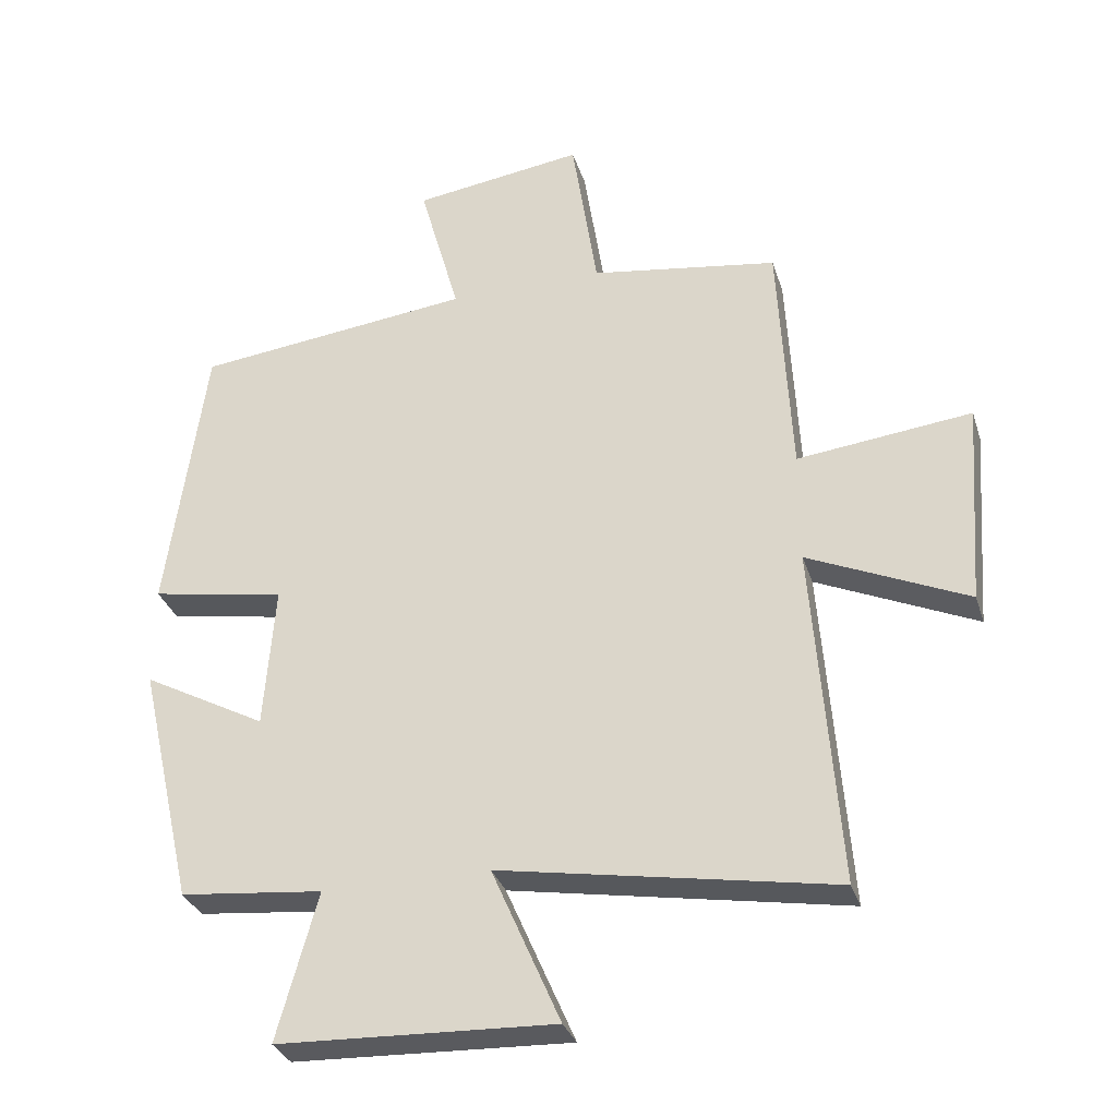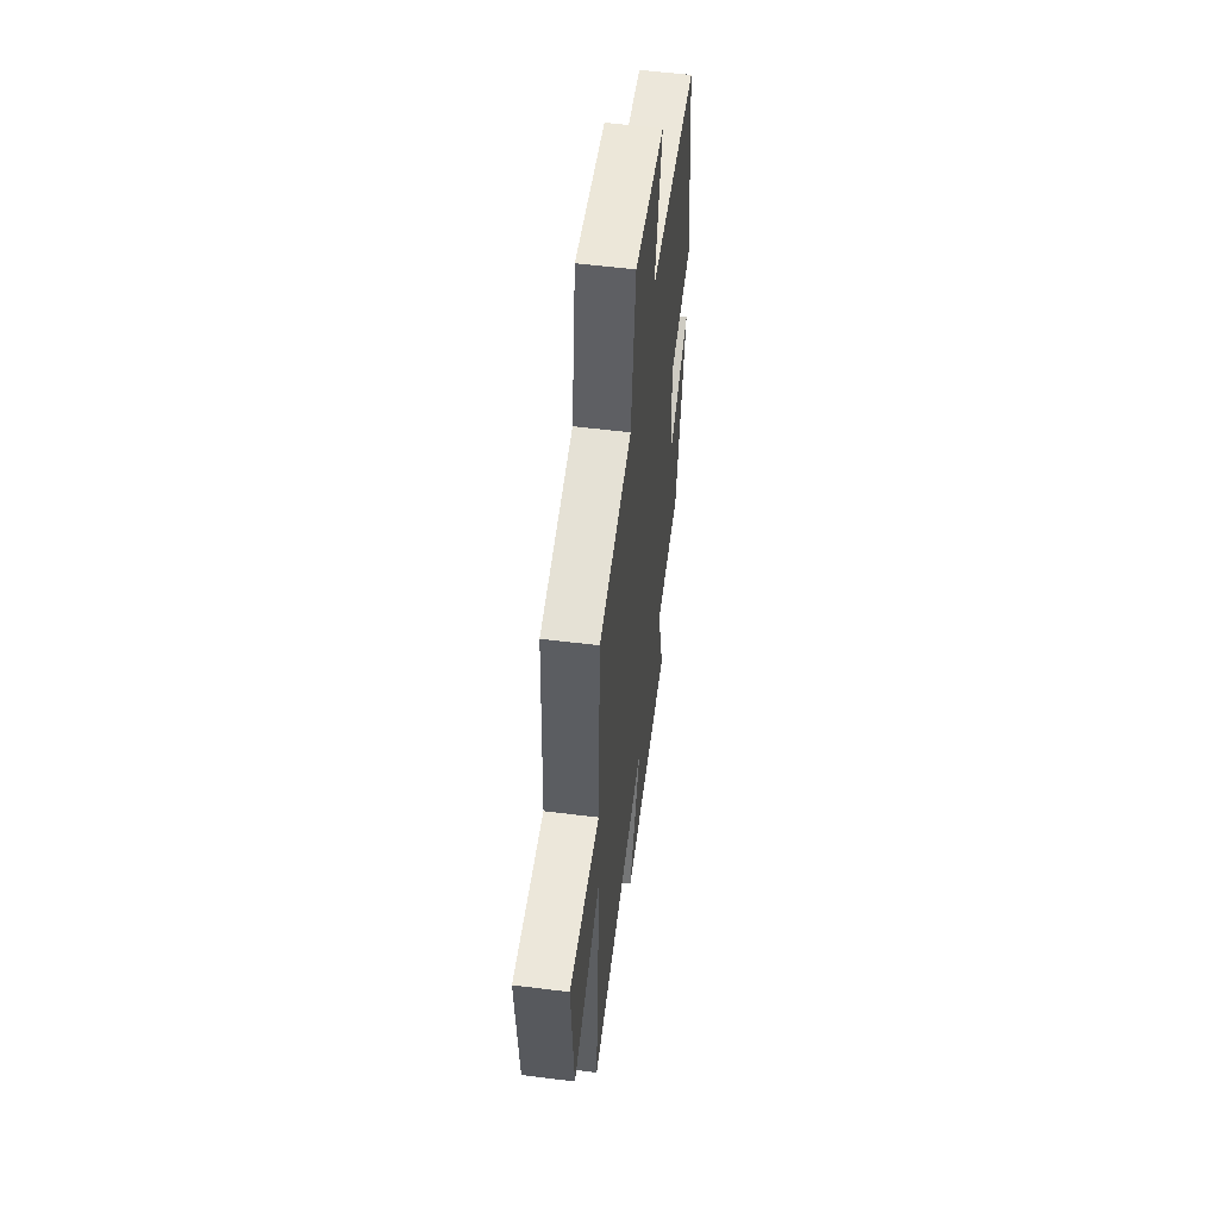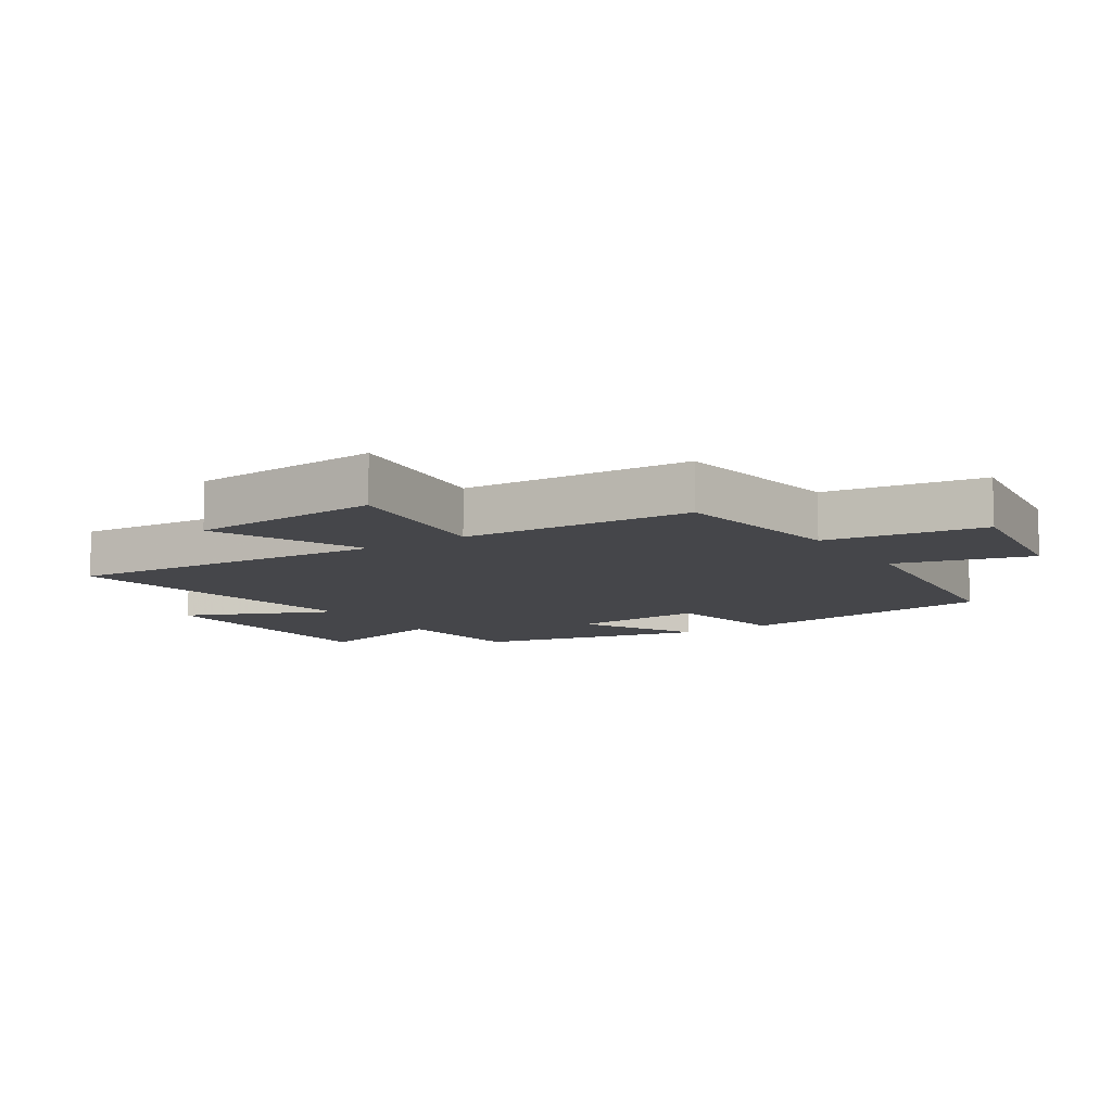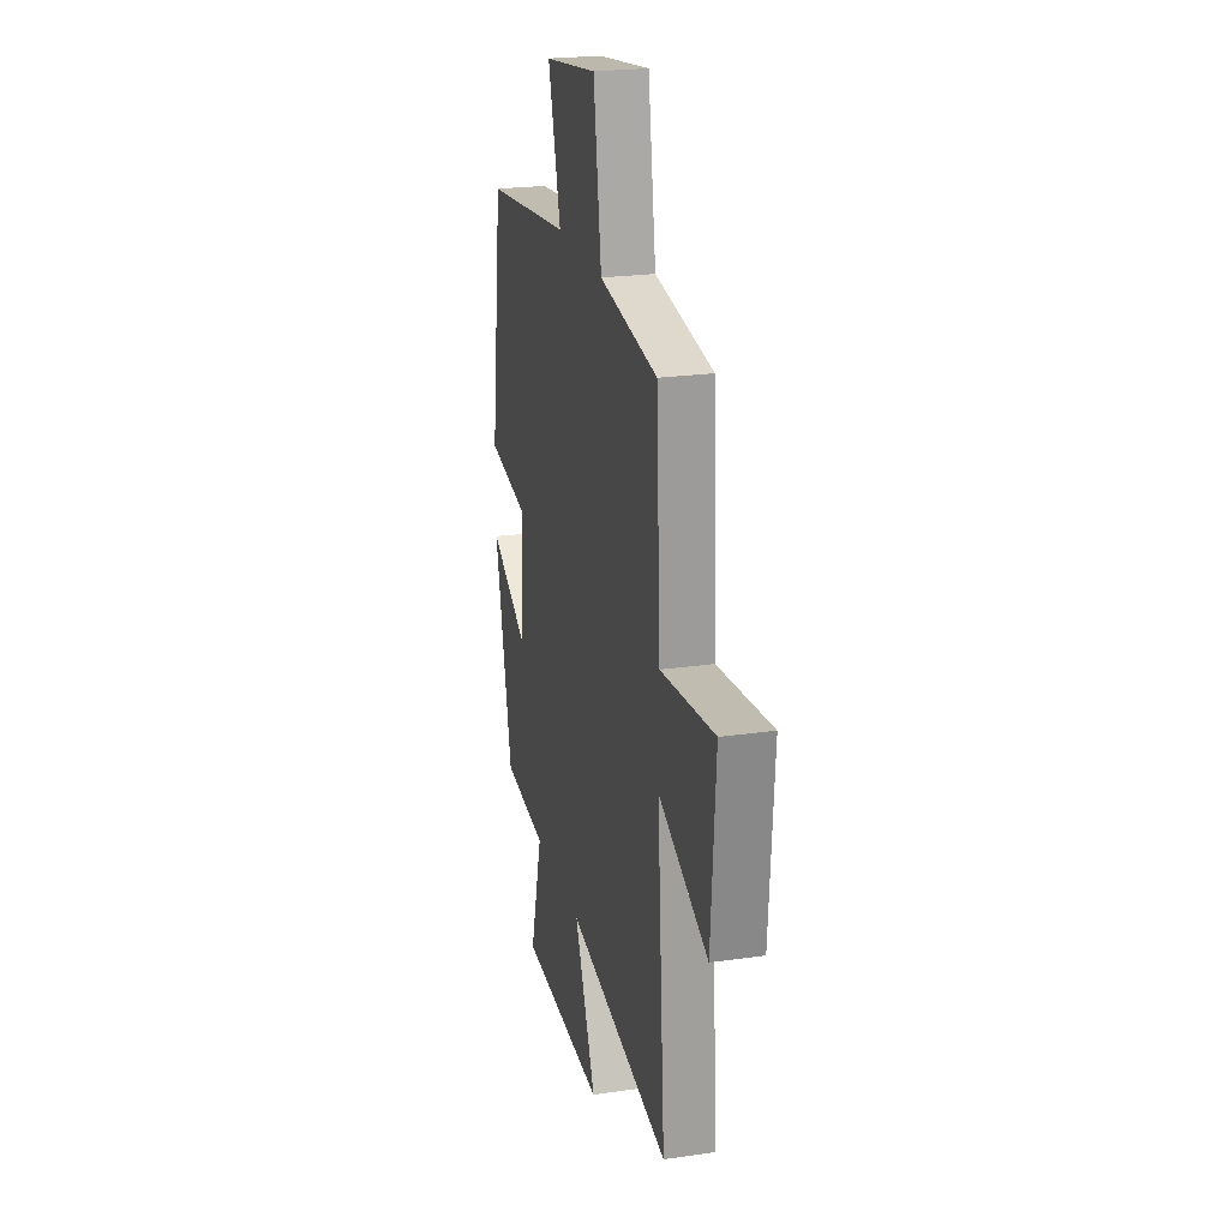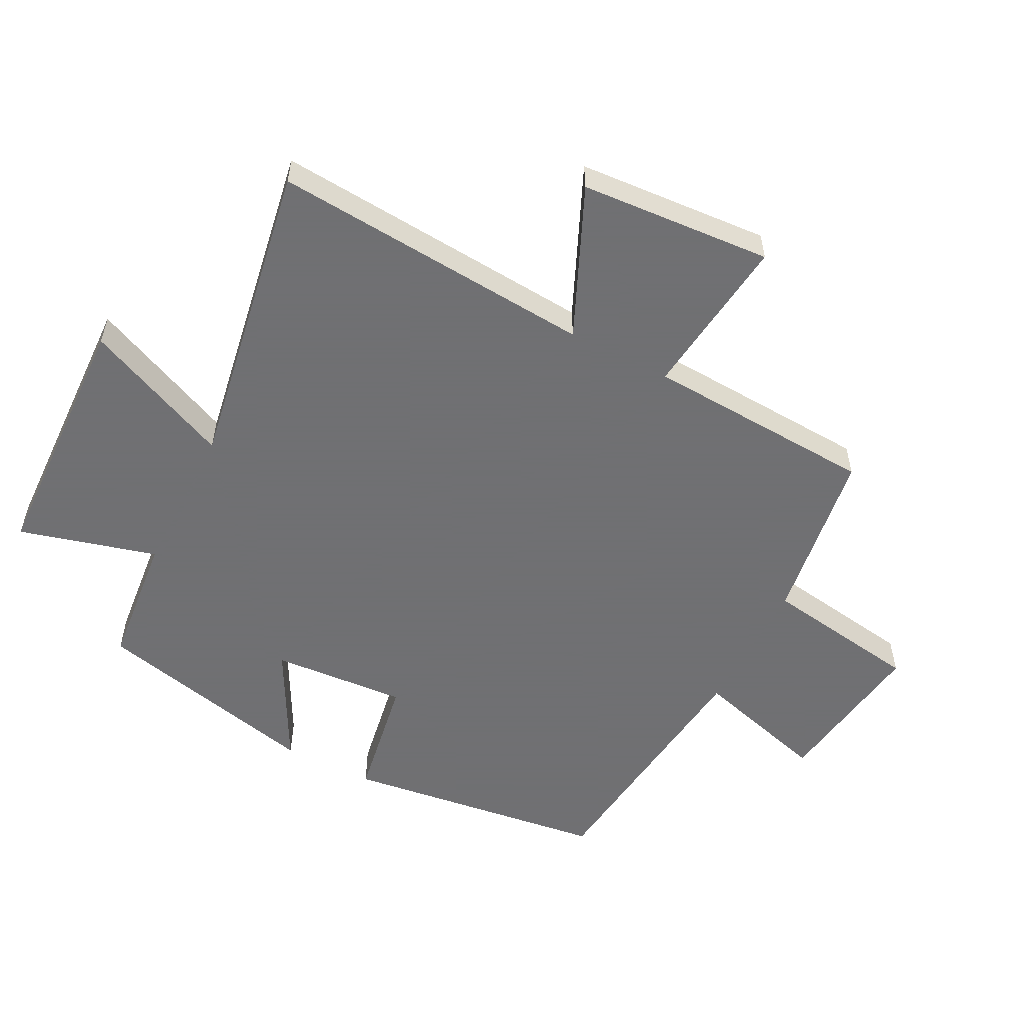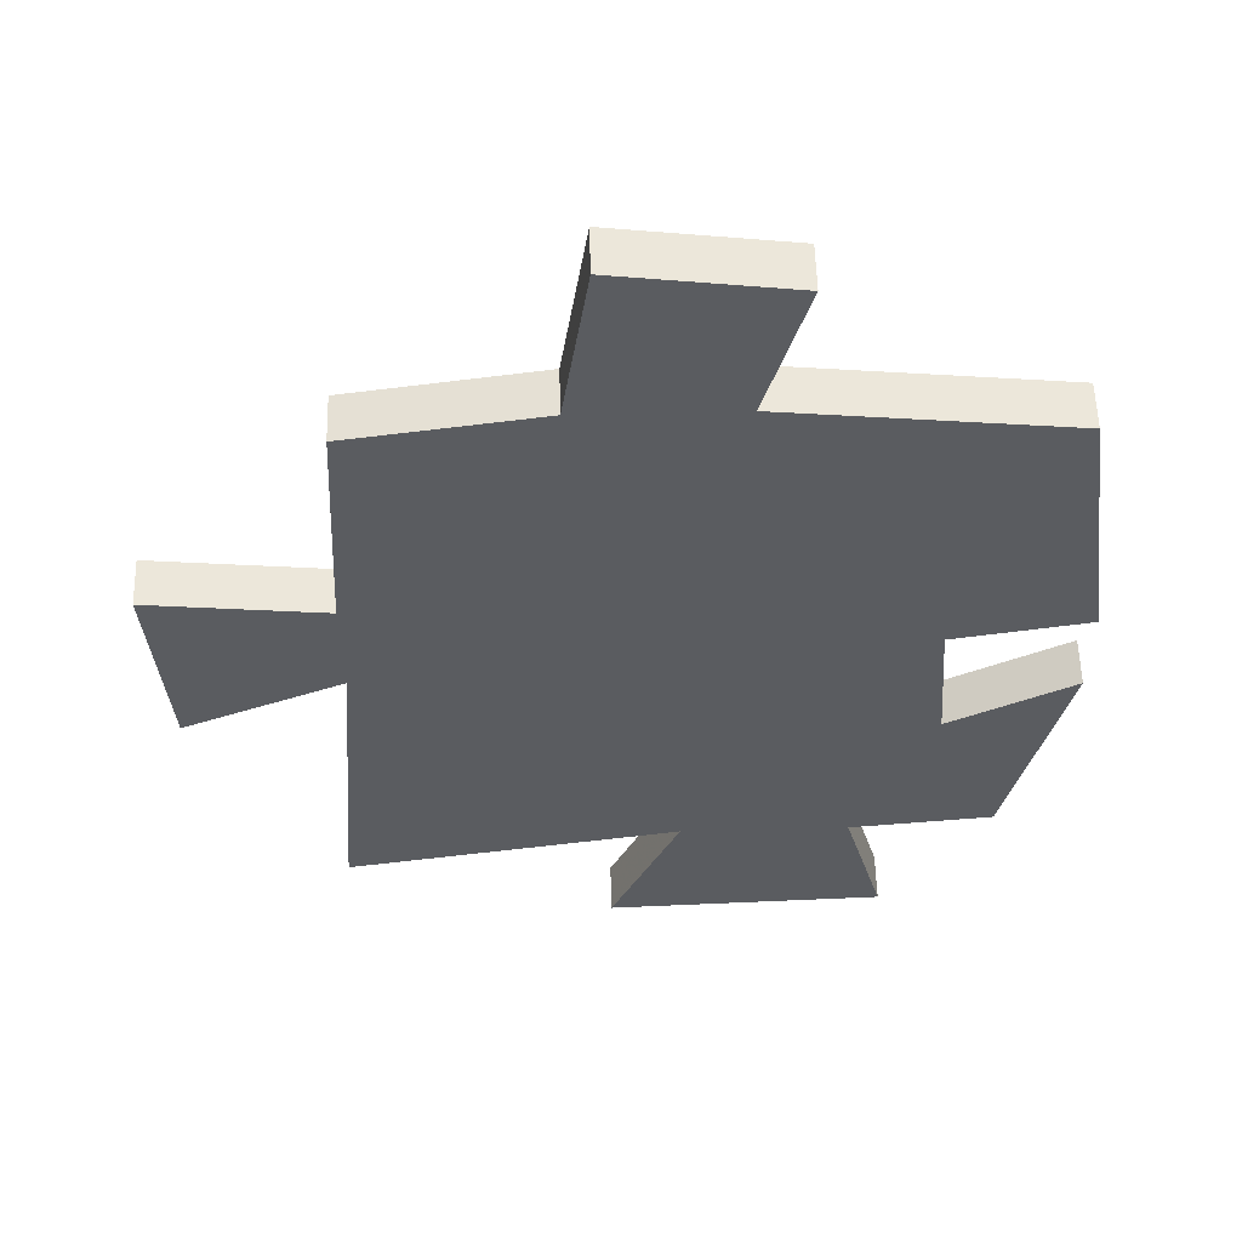
<metadata>
{"format":"obj","ext":"obj","renderer":"f3d","projection":"perspective","resolution":1024,"background":"white","views":[{"elev":-31.8,"azim":-163.6,"up":"+Z"},{"elev":56.0,"azim":-82.5,"up":"+Z"},{"elev":-9.9,"azim":-57.0,"up":"+Y"},{"elev":23.1,"azim":-103.8,"up":"+Z"},{"elev":-55.0,"azim":-117.4,"up":"+Y"},{"elev":56.2,"azim":-1.5,"up":"+Z"}]}
</metadata>
<code>
v 0.443 0.07 0.452
v 0.5 0.07 0.034
v 0.3 0.07 -0.001
v 0.316 0.07 -0.215
v 0.5 0.07 -0.116
v 0.417 0.07 -0.478
v 0.205 0.07 -0.5
v 0.265 0.07 -0.718
v -0.145 0.07 -0.734
v -0.043 0.07 -0.5
v -0.538 0.07 -0.586
v -0.5 0.07 -0.075
v -0.737 0.07 -0.181
v -0.759 0.07 0.123
v -0.5 0.07 0.093
v -0.481 0.07 0.458
v -0.202 0.07 0.5
v -0.164 0.07 0.751
v 0.09 0.07 0.715
v 0.03 0.07 0.5
v 0.443 0 0.452
v 0.5 0 0.034
v 0.3 0 -0.001
v 0.316 0 -0.215
v 0.5 0 -0.116
v 0.417 0 -0.478
v 0.205 0 -0.5
v 0.265 0 -0.718
v -0.145 0 -0.734
v -0.043 0 -0.5
v -0.538 0 -0.586
v -0.5 0 -0.075
v -0.737 0 -0.181
v -0.759 0 0.123
v -0.5 0 0.093
v -0.481 0 0.458
v -0.202 0 0.5
v -0.164 0 0.751
v 0.09 0 0.715
v 0.03 0 0.5
f 17 18 19 20
f 1 2 3
f 20 1 3
f 17 20 3
f 16 17 3
f 15 16 3
f 12 13 14 15
f 12 15 3 4
f 10 11 12 4
f 7 8 9 10
f 6 7 10
f 5 6 10
f 4 5 10
f 40 39 38 37
f 23 22 21
f 23 21 40
f 23 40 37
f 23 37 36
f 23 36 35
f 35 34 33 32
f 24 23 35 32
f 24 32 31 30
f 30 29 28 27
f 30 27 26
f 30 26 25
f 30 25 24
f 1 21 22 2
f 2 22 23 3
f 3 23 24 4
f 4 24 25 5
f 5 25 26 6
f 6 26 27 7
f 7 27 28 8
f 8 28 29 9
f 9 29 30 10
f 10 30 31 11
f 11 31 32 12
f 12 32 33 13
f 13 33 34 14
f 14 34 35 15
f 15 35 36 16
f 16 36 37 17
f 17 37 38 18
f 18 38 39 19
f 19 39 40 20
f 20 40 21 1

</code>
